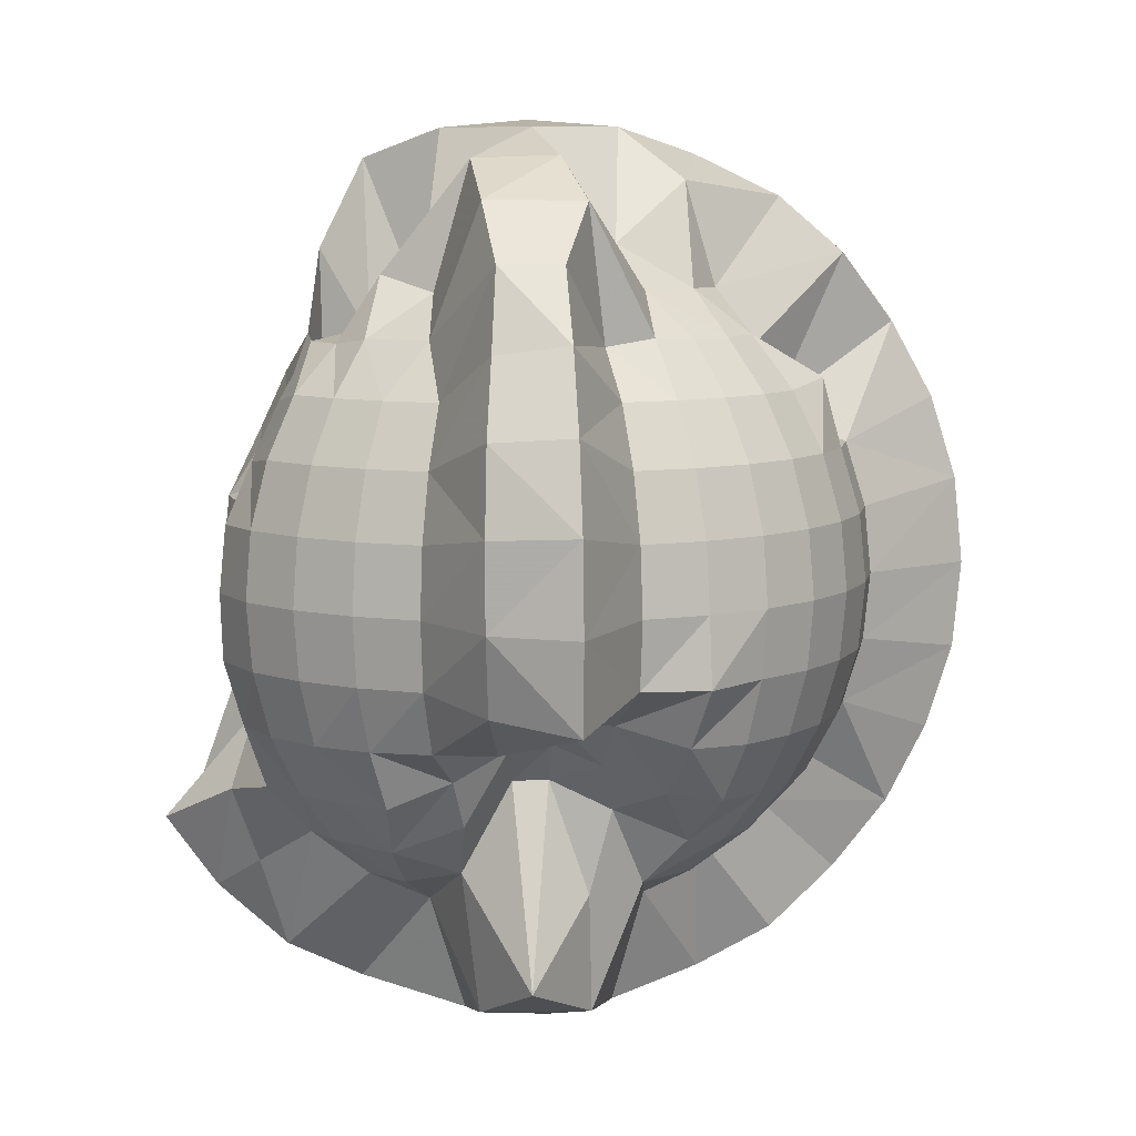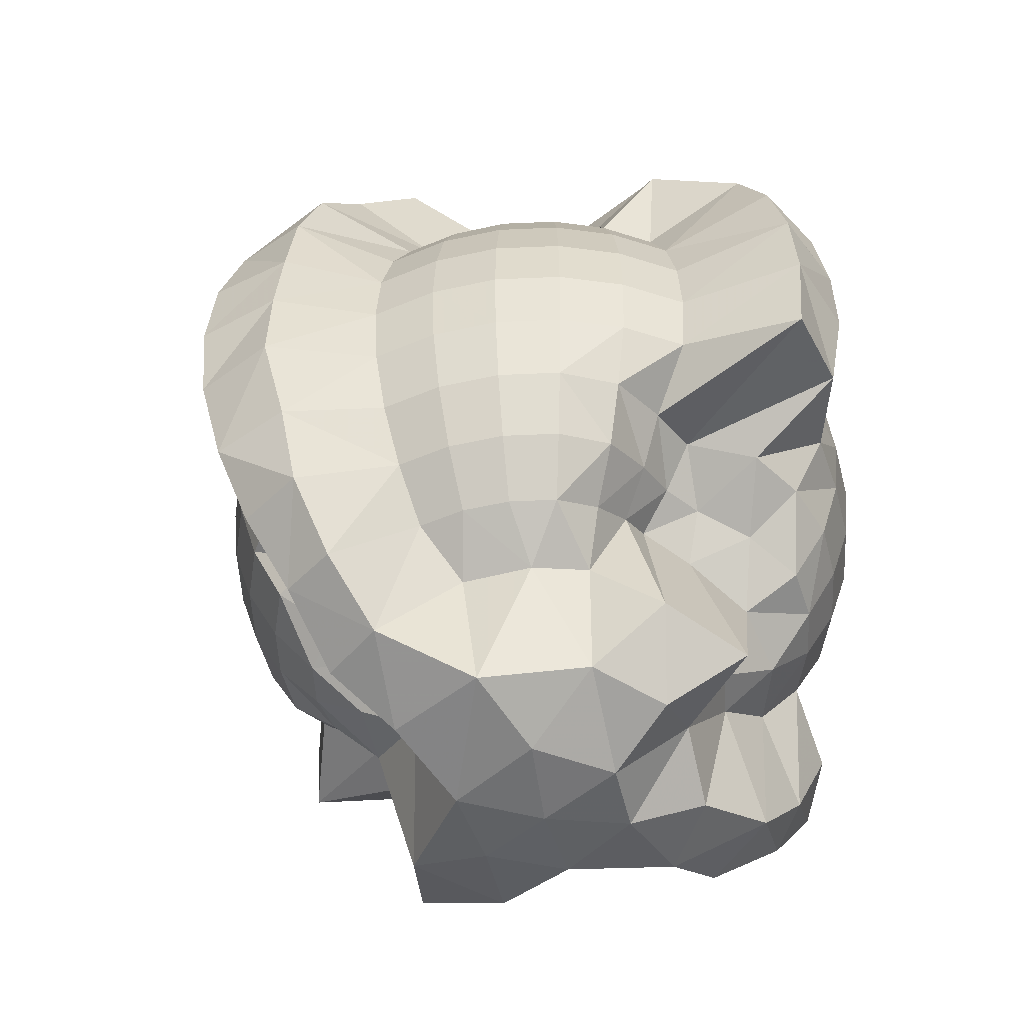
<metadata>
{"format":"obj","ext":"obj","renderer":"f3d","projection":"perspective","resolution":1024,"background":"white","views":[{"elev":8.1,"azim":-96.9,"up":"+Y"},{"elev":-50.1,"azim":53.4,"up":"+Y"}]}
</metadata>
<code>
v 2.964e-13 -1.312e-06 -3.193
v 0.03701 -0.03773 -3.186
v 5.523e-10 -0.03614 -3.182
v 0.004 0.3205 -3.063
v 0.048 0.299 -3.116
v -0.01693 0.1783 -3.072
v 0.04321 -0.09174 -3.217
v 9.856e-10 -0.07312 -3.177
v 1.615e-09 0.1709 -3.114
v 0.0482 0.2336 -3.149
v 0.04835 -0.1656 -3.243
v -1.736e-09 -0.1786 -3.267
v 0.02935 0.1505 -3.148
v 1.583e-09 0.1406 -3.141
v 0.04323 -0.2216 -3.217
v -2.34e-09 -0.2303 -3.23
v 0.03181 0.109 -3.16
v 1.443e-09 0.1059 -3.158
v 0.04968 -0.2703 -3.173
v -0.0205 -0.2713 -3.18
v 0.03395 0.07208 -3.171
v 1.194e-09 0.06835 -3.165
v 0.04037 0.04116 -3.203
v 4.783e-10 0.03783 -3.19
v -0.004097 -0.3015 -3.125
v 0.02703 -0.3184 -3.058
v -0.03927 -0.3183 -3.052
v 0.0389 3.988e-07 -3.196
v -3.316e-09 -0.3259 -3
v 0.09218 4.817e-07 -3.223
v 0.0874 -0.04543 -3.211
v 0.08839 -0.09567 -3.213
v 0.07955 -0.1389 -3.192
v 0.06515 0.1702 -3.157
v 0.06765 -0.1768 -3.163
v 0.07188 0.1255 -3.174
v 0.07992 0.08651 -3.193
v 0.05469 -0.2928 -3.108
v 0.09003 0.0468 -3.217
v 0.1155 -0.1389 -3.173
v 0.1119 -0.1777 -3.136
v 0.1153 0.1386 -3.173
v 0.07716 -0.2079 -3.115
v 0.1281 0.09549 -3.192
v 0.1362 0.04877 -3.204
v 0.1389 5e-07 -3.208
v 0.1362 -0.04877 -3.204
v 0.1283 -0.09567 -3.192
v 0.08978 0.2083 -3.106
v 0.09821 0.1768 -3.147
v 0.1734 -0.04877 -3.173
v 0.08101 0.2484 -3.063
v 0.1633 -0.09567 -3.163
v 0.147 -0.1389 -3.147
v 0.1354 0.1782 -3.112
v 0.147 0.1389 -3.147
v 0.1059 -0.208 -3.09
v 0.1633 0.09567 -3.163
v 0.09006 -0.2664 -3.065
v 0.1734 0.04877 -3.173
v 0.1768 5e-07 -3.177
v 0.1728 0.1389 -3.115
v 0.192 0.09567 -3.128
v 0.2039 0.04877 -3.136
v 0.06283 -0.3196 -3.016
v 0.2079 5e-07 -3.139
v -3.322e-09 0.326 -3
v 0.06432 0.3196 -3.009
v 0.2039 -0.04877 -3.136
v 0.192 -0.09567 -3.128
v 0.1232 0.2112 -3.066
v 0.1706 -0.1371 -3.114
v 0.1361 -0.1637 -3.091
v 0.2316 -0.04986 -3.096
v 0.1238 0.3021 -3.012
v 0.2085 -0.09349 -3.086
v 0.1694 -0.1225 -3.07
v 0.1633 0.1768 -3.068
v 0.1323 -0.1393 -3.04
v 0.192 0.1389 -3.08
v 0.1722 -0.2672 -3.053
v 0.2134 0.09567 -3.088
v 0.2265 0.04877 -3.094
v 0.231 5e-07 -3.096
v 0.2895 0.1223 -3.058
v 0.1238 -0.301 -3.015
v 0.3002 0.06089 -3.06
v 0.3019 6.156e-07 -3.06
v 0.2893 -0.05866 -3.058
v 0.2138 -0.0903 -3.043
v 0.1776 0.2711 -3.035
v 0.1559 -0.1062 -3.031
v 0.2286 0.2314 -3.023
v 0.265 0.1805 -3.053
v 0.1842 -0.0763 -3
v 0.1794 0.2712 -2.979
v 0.1572 -0.105 -3
v 0.1274 -0.1274 -3
v 0.2705 0.1808 -3
v 0.1645 -0.2494 -2.984
v 0.3016 0.1249 -3
v 0.3194 0.06352 -3
v 0.3254 6.508e-07 -3
v 0.319 -0.06344 -3
v 0.2265 0.09567 -2.955
v 0.1119 -0.2874 -2.958
v 0.2405 0.04877 -2.952
v 0.2452 5e-07 -2.951
v 0.2405 -0.04877 -2.952
v 0.197 -0.0832 -2.961
v 0.1718 -0.117 -2.966
v 0.2142 0.2184 -2.957
v 0.1403 -0.1431 -2.972
v 0.2039 0.1389 -2.959
v 0.2081 -0.0933 -2.914
v 0.0774 0.2331 -2.941
v 0.1215 0.208 -2.932
v 0.1851 -0.1339 -2.923
v 0.1633 0.1768 -2.932
v 0.1496 -0.162 -2.938
v 0.192 0.1389 -2.92
v 0.1249 -0.2023 -2.948
v 0.2134 0.09567 -2.912
v 0.2265 0.04877 -2.906
v 0.04627 -0.3191 -2.954
v 0.231 5e-07 -2.904
v 0.04732 0.3187 -2.956
v 0.2265 -0.04877 -2.906
v 0.192 0.09567 -2.872
v 0.2039 0.04877 -2.864
v 0.2079 5e-07 -2.861
v 0.2039 -0.04877 -2.864
v 0.192 -0.09567 -2.872
v 0.1728 -0.1389 -2.885
v 0.147 0.1768 -2.902
v 0.1473 -0.1771 -2.902
v 0.1728 0.1389 -2.885
v 0.1056 -0.2082 -2.91
v 0.147 -0.1389 -2.853
v 0.125 0.1768 -2.875
v 0.125 -0.1768 -2.875
v 0.147 0.1389 -2.853
v 0.1633 0.09567 -2.837
v 0.0628 -0.2983 -2.893
v 0.1734 0.04877 -2.827
v 0.1768 5e-07 -2.823
v 0.1734 -0.04877 -2.827
v 0.1633 -0.09567 -2.837
v 0.08732 0.2111 -2.89
v 0.1389 5e-07 -2.792
v 0.1362 -0.04877 -2.796
v 0.1283 -0.09567 -2.808
v 0.1155 -0.1389 -2.827
v 0.09821 0.1768 -2.853
v 0.09821 -0.1768 -2.853
v 0.1155 0.1389 -2.827
v 0.0647 -0.2086 -2.878
v 0.1283 0.09567 -2.808
v 0.1362 0.04877 -2.796
v 0.06765 0.1768 -2.837
v 0.06765 -0.1768 -2.837
v 0.07955 0.1389 -2.808
v 0.08839 0.09567 -2.787
v 0.09383 0.04877 -2.773
v 0.09567 5e-07 -2.769
v -0.01668 0.3209 -2.937
v 0.09383 -0.04877 -2.773
v 0.0249 0.3022 -2.875
v 0.08839 -0.09567 -2.787
v 0.05158 0.2716 -2.828
v 0.07955 -0.1389 -2.808
v 0.05994 6.144e-07 -2.699
v -0.02856 -0.3194 -2.942
v 0.06044 -0.06162 -2.696
v 0.0559 -0.1187 -2.719
v 0.05246 -0.1797 -2.736
v 0.04412 0.2261 -2.778
v 0.04495 -0.2304 -2.774
v 0.05239 0.1794 -2.737
v 0.03523 -0.2703 -2.823
v 0.05678 0.1205 -2.715
v 0.0586 0.05974 -2.705
v -2.336e-09 -0.2302 -2.77
v -1.802e-09 0.1801 -2.73
v -0.01763 -0.2707 -2.821
v -1.255e-09 0.1244 -2.7
v -0.01221 -0.3002 -2.875
v -6.448e-10 0.06352 -2.681
v -1.647e-13 4.268e-06 -2.674
v -6.474e-10 -0.06358 -2.68
v -1.251e-09 -0.1243 -2.7
v -0.0144 0.2718 -2.819
v -1.829e-09 -0.1807 -2.73
v -0.02357 0.2313 -2.773
v -0.04784 -0.04877 -2.76
v -0.04852 0.2835 -2.893
v -0.04506 -0.09567 -2.773
v -0.03681 -0.1261 -2.815
v -0.03329 -0.1706 -2.833
v -0.03466 0.1187 -2.826
v -0.04506 0.09567 -2.773
v -0.04784 0.04877 -2.76
v -0.04877 5e-07 -2.755
v -0.06451 0.1686 -2.844
v -0.08322 0.1453 -2.799
v -0.04887 -0.1911 -2.882
v -0.08839 0.09567 -2.787
v -0.05592 -0.2313 -2.922
v -0.09383 0.04877 -2.773
v -0.09567 5e-07 -2.769
v -0.09383 -0.04877 -2.773
v -0.08839 -0.09567 -2.787
v -0.05315 0.2079 -2.872
v -0.07955 -0.1389 -2.808
v -0.06344 -0.1658 -2.847
v -0.1362 -0.04877 -2.796
v -0.1283 -0.09567 -2.808
v -0.08728 0.2086 -2.893
v -0.1155 -0.1389 -2.827
v -0.09821 0.1768 -2.853
v -0.09821 -0.1768 -2.853
v -0.1155 0.1389 -2.827
v -0.08783 -0.2084 -2.893
v -0.1283 0.09567 -2.808
v -0.1362 0.04877 -2.796
v -0.1389 5e-07 -2.792
v -0.1633 0.09567 -2.837
v -0.1734 0.04877 -2.827
v -0.1768 5e-07 -2.823
v -0.1734 -0.04877 -2.827
v -0.08459 0.24 -2.947
v -0.1633 -0.09567 -2.837
v -0.147 -0.1389 -2.853
v -0.125 0.1768 -2.875
v -0.125 -0.1768 -2.875
v -0.147 0.1389 -2.853
v -0.192 -0.09567 -2.872
v -0.1213 0.2082 -2.932
v -0.1728 -0.1389 -2.885
v -0.147 0.1768 -2.902
v -0.1436 -0.1727 -2.904
v -0.1728 0.1389 -2.885
v -0.121 -0.2078 -2.932
v -0.192 0.09567 -2.872
v -0.121 -0.3002 -2.968
v -0.2039 0.04877 -2.864
v -0.2079 5e-07 -2.861
v -0.06512 0.3203 -3.004
v -0.2039 -0.04877 -2.864
v -0.2134 0.09567 -2.912
v -0.2265 0.04877 -2.906
v -0.06348 -0.3187 -2.994
v -0.231 5e-07 -2.904
v -0.2342 -0.05043 -2.903
v -0.2103 -0.09427 -2.913
v -0.1811 -0.131 -2.925
v -0.1651 0.1787 -2.932
v -0.1422 -0.1497 -2.957
v -0.192 0.1389 -2.92
v -0.1796 0.2708 -2.979
v -0.1915 -0.08087 -2.962
v -0.1669 -0.1137 -2.967
v -0.17 0.1733 -2.966
v -0.2039 0.1389 -2.959
v -0.1384 -0.2112 -2.972
v -0.2265 0.09567 -2.955
v -0.2405 0.04877 -2.952
v -0.2452 5e-07 -2.951
v -0.2405 -0.04877 -2.952
v -0.1244 0.301 -2.991
v -0.3013 0.1248 -3
v -0.3199 0.06363 -3
v -0.3262 6.387e-07 -3
v -0.3205 -0.06374 -3
v -0.1915 -0.07933 -3
v -0.1511 -0.101 -3
v -0.2306 0.2306 -3
v -0.1299 -0.1299 -3
v -0.2709 0.181 -3
v -0.1785 -0.2707 -3.017
v -0.2214 -0.09351 -3.044
v -0.153 -0.1043 -3.03
v -0.1738 0.2714 -3.05
v -0.2263 0.2307 -3.045
v -0.1282 -0.1307 -3.026
v -0.2553 0.1739 -3.051
v -0.2867 0.1211 -3.057
v -0.1142 -0.3004 -3.048
v -0.2986 0.06056 -3.059
v -0.2977 6.081e-07 -3.059
v -0.2817 -0.05713 -3.056
v -0.1132 0.2986 -3.051
v -0.231 5e-07 -3.096
v -0.2265 -0.04877 -3.094
v -0.2099 -0.09412 -3.087
v -0.169 -0.1222 -3.07
v -0.1555 0.1777 -3.083
v -0.1468 -0.1589 -3.061
v -0.192 0.1389 -3.08
v -0.1175 -0.1983 -3.06
v -0.2134 0.09567 -3.088
v -0.2265 0.04877 -3.094
v -0.1389 -0.1769 -3.11
v -0.1728 0.1389 -3.115
v -0.192 0.09567 -3.128
v -0.2039 0.04877 -3.136
v -0.2079 5e-07 -3.139
v -0.2039 -0.04877 -3.136
v -0.1909 -0.09512 -3.128
v -0.1155 0.2079 -3.077
v -0.1728 -0.1389 -3.115
v -0.1768 5e-07 -3.177
v -0.1734 -0.04877 -3.173
v -0.06389 0.2446 -3.078
v -0.1633 -0.09567 -3.163
v -0.09195 0.2194 -3.112
v -0.147 -0.1389 -3.147
v -0.125 0.1768 -3.125
v -0.147 0.1389 -3.147
v -0.09821 -0.2079 -3.098
v -0.1633 0.09567 -3.163
v -0.05615 -0.2312 -3.078
v -0.1734 0.04877 -3.173
v -0.09821 -0.1768 -3.147
v -0.09568 0.1722 -3.143
v -0.1155 0.1389 -3.173
v -0.06482 -0.209 -3.122
v -0.1283 0.09567 -3.192
v -0.1362 0.04877 -3.204
v -0.1389 5e-07 -3.208
v -0.1362 -0.04877 -3.204
v -0.1283 -0.09567 -3.192
v -0.1155 -0.1389 -3.173
v -0.09263 -0.04815 -3.224
v -0.08717 -0.09435 -3.21
v -0.03674 0.1806 -3.115
v -0.08064 -0.1408 -3.195
v -0.06595 0.1723 -3.159
v -0.06765 -0.1768 -3.163
v -0.07547 0.1318 -3.182
v -0.08356 0.09045 -3.202
v -0.09142 0.04752 -3.221
v -0.09335 4.88e-07 -3.225
v -0.03609 0.07663 -3.181
v -0.04024 0.04103 -3.202
v -0.04075 4.185e-07 -3.205
v -0.04134 -0.04215 -3.208
v -0.03952 -0.08391 -3.199
v -0.04367 -0.1496 -3.22
v -0.02895 0.1484 -3.146
v -0.03975 -0.2037 -3.2
v -0.03412 0.1169 -3.172
f 1 2 3
f 4 5 6
f 3 7 8
f 9 5 10
f 8 11 12
f 9 13 14
f 12 15 16
f 14 17 18
f 16 19 20
f 18 21 22
f 22 23 24
f 25 26 27
f 24 28 1
f 29 27 26
f 23 30 28
f 2 30 31
f 7 31 32
f 7 33 11
f 10 34 13
f 15 33 35
f 13 36 17
f 17 37 21
f 19 38 25
f 21 39 23
f 35 40 41
f 34 42 36
f 35 43 19
f 36 44 37
f 39 44 45
f 39 46 30
f 30 47 31
f 31 48 32
f 5 49 10
f 33 48 40
f 10 50 34
f 46 51 47
f 4 52 5
f 47 53 48
f 40 53 54
f 49 55 50
f 50 56 42
f 41 57 43
f 42 58 44
f 43 59 38
f 44 60 45
f 46 60 61
f 56 55 62
f 56 63 58
f 58 64 60
f 59 65 26
f 61 64 66
f 4 67 68
f 29 26 65
f 61 69 51
f 51 70 53
f 52 71 49
f 54 70 72
f 54 73 41
f 66 74 69
f 68 75 52
f 69 76 70
f 72 76 77
f 71 78 55
f 73 77 79
f 62 78 80
f 73 81 57
f 62 82 63
f 64 82 83
f 64 84 66
f 80 85 82
f 81 86 59
f 83 85 87
f 83 88 84
f 84 89 74
f 74 90 76
f 75 91 71
f 77 90 92
f 78 91 93
f 78 94 80
f 89 95 90
f 75 96 91
f 92 95 97
f 92 98 79
f 93 99 94
f 81 98 100
f 94 101 85
f 87 101 102
f 87 103 88
f 89 103 104
f 99 105 101
f 100 106 86
f 102 105 107
f 102 108 103
f 103 109 104
f 104 110 95
f 97 110 111
f 96 112 93
f 97 113 98
f 99 112 114
f 109 115 110
f 96 116 117
f 111 115 118
f 96 119 112
f 111 120 113
f 112 121 114
f 113 122 100
f 114 123 105
f 107 123 124
f 106 125 65
f 107 126 108
f 68 67 127
f 29 65 125
f 108 128 109
f 68 116 75
f 124 129 130
f 124 131 126
f 128 131 132
f 128 133 115
f 118 133 134
f 117 135 119
f 118 136 120
f 121 135 137
f 122 136 138
f 121 129 123
f 133 139 134
f 117 140 135
f 134 141 136
f 135 142 137
f 137 143 129
f 138 144 106
f 130 143 145
f 130 146 131
f 131 147 132
f 132 148 133
f 116 149 117
f 145 150 146
f 147 150 151
f 147 152 148
f 139 152 153
f 140 149 154
f 139 155 141
f 142 154 156
f 138 155 157
f 142 158 143
f 145 158 159
f 149 160 154
f 153 161 155
f 154 162 156
f 156 163 158
f 159 163 164
f 159 165 150
f 127 67 166
f 150 167 151
f 127 168 116
f 151 169 152
f 149 168 170
f 153 169 171
f 164 172 165
f 29 125 173
f 165 174 167
f 167 175 169
f 171 175 176
f 170 177 160
f 171 178 161
f 160 179 162
f 161 180 157
f 162 181 163
f 164 181 182
f 125 144 173
f 176 183 178
f 177 184 179
f 180 183 185
f 179 186 181
f 180 187 144
f 182 186 188
f 182 189 172
f 172 190 174
f 174 191 175
f 170 168 192
f 176 191 193
f 177 192 194
f 189 195 190
f 166 196 168
f 190 197 191
f 193 197 198
f 193 199 183
f 184 194 200
f 184 201 186
f 188 201 202
f 188 203 189
f 200 204 205
f 199 206 185
f 200 207 201
f 187 206 208
f 202 207 209
f 202 210 203
f 195 210 211
f 195 212 197
f 196 213 192
f 198 212 214
f 194 213 204
f 198 215 199
f 210 216 211
f 211 217 212
f 196 218 213
f 214 217 219
f 213 220 204
f 214 221 215
f 205 220 222
f 206 221 223
f 205 224 207
f 209 224 225
f 209 226 210
f 222 227 224
f 225 227 228
f 226 228 229
f 226 230 216
f 166 231 196
f 216 232 217
f 219 232 233
f 220 218 234
f 219 235 221
f 222 234 236
f 230 237 232
f 231 238 218
f 233 237 239
f 234 238 240
f 233 241 235
f 236 240 242
f 235 243 223
f 236 244 227
f 208 243 245
f 228 244 246
f 228 247 229
f 166 67 248
f 229 249 230
f 246 250 251
f 173 245 252
f 246 253 247
f 29 173 252
f 247 254 249
f 249 255 237
f 239 255 256
f 240 238 257
f 241 256 258
f 242 257 259
f 242 250 244
f 231 260 238
f 256 261 262
f 257 260 263
f 259 263 264
f 258 265 243
f 259 266 250
f 251 266 267
f 251 268 253
f 253 269 254
f 231 248 270
f 254 261 255
f 267 271 272
f 267 273 268
f 269 273 274
f 269 275 261
f 262 275 276
f 263 260 277
f 262 278 258
f 263 279 264
f 265 278 280
f 264 271 266
f 276 281 282
f 277 283 284
f 276 285 278
f 279 284 286
f 279 287 271
f 245 280 288
f 272 287 289
f 272 290 273
f 274 290 291
f 270 248 292
f 274 281 275
f 270 283 260
f 288 27 252
f 289 293 290
f 29 252 27
f 290 294 291
f 291 295 281
f 282 295 296
f 284 283 297
f 282 298 285
f 284 299 286
f 285 300 280
f 286 301 287
f 289 301 302
f 296 303 298
f 299 297 304
f 299 305 301
f 302 305 306
f 302 307 293
f 294 307 308
f 294 309 295
f 283 292 310
f 296 309 311
f 306 312 307
f 248 67 4
f 308 312 313
f 248 314 292
f 308 315 309
f 292 316 310
f 311 315 317
f 310 318 297
f 304 318 319
f 303 320 300
f 304 321 305
f 300 322 288
f 306 321 323
f 317 324 303
f 319 325 326
f 320 324 327
f 319 328 321
f 323 328 329
f 312 329 330
f 312 331 313
f 313 332 315
f 317 332 333
f 316 325 318
f 330 334 331
f 314 4 6
f 331 335 332
f 316 6 336
f 333 335 337
f 325 336 338
f 333 339 324
f 326 338 340
f 326 341 328
f 329 341 342
f 329 343 330
f 339 20 327
f 340 344 341
f 327 25 322
f 342 344 345
f 342 346 343
f 343 347 334
f 334 348 335
f 337 348 349
f 336 350 338
f 337 351 339
f 340 350 352
f 347 8 348
f 336 6 9
f 349 8 12
f 350 9 14
f 349 16 351
f 352 14 18
f 344 18 22
f 345 22 24
f 346 24 1
f 346 3 347
f 1 28 2
f 3 2 7
f 9 6 5
f 8 7 11
f 9 10 13
f 12 11 15
f 14 13 17
f 16 15 19
f 18 17 21
f 20 19 25
f 22 21 23
f 24 23 28
f 25 38 26
f 23 39 30
f 2 28 30
f 7 2 31
f 7 32 33
f 15 11 33
f 13 34 36
f 15 35 19
f 17 36 37
f 21 37 39
f 35 33 40
f 34 50 42
f 35 41 43
f 36 42 44
f 19 43 38
f 39 37 44
f 39 45 46
f 30 46 47
f 31 47 48
f 33 32 48
f 10 49 50
f 46 61 51
f 47 51 53
f 5 52 49
f 40 48 53
f 40 54 41
f 50 55 56
f 42 56 58
f 43 57 59
f 44 58 60
f 38 59 26
f 46 45 60
f 57 41 73
f 56 62 63
f 58 63 64
f 61 60 64
f 61 66 69
f 4 68 52
f 51 69 70
f 54 53 70
f 49 71 55
f 54 72 73
f 66 84 74
f 69 74 76
f 52 75 71
f 72 70 76
f 73 72 77
f 62 55 78
f 73 79 81
f 62 80 82
f 59 57 81
f 64 63 82
f 64 83 84
f 80 94 85
f 83 82 85
f 65 59 86
f 83 87 88
f 84 88 89
f 74 89 90
f 77 76 90
f 78 71 91
f 79 77 92
f 78 93 94
f 89 104 95
f 92 90 95
f 91 96 93
f 92 97 98
f 81 79 98
f 94 99 101
f 86 81 100
f 87 85 101
f 87 102 103
f 89 88 103
f 99 114 105
f 102 101 105
f 65 86 106
f 102 107 108
f 103 108 109
f 104 109 110
f 97 95 110
f 97 111 113
f 99 93 112
f 100 98 113
f 109 128 115
f 96 75 116
f 111 110 115
f 96 117 119
f 111 118 120
f 112 119 121
f 113 120 122
f 114 121 123
f 106 100 122
f 107 105 123
f 107 124 126
f 108 126 128
f 68 127 116
f 122 138 106
f 124 123 129
f 124 130 131
f 128 126 131
f 128 132 133
f 118 115 133
f 118 134 136
f 121 119 135
f 122 120 136
f 121 137 129
f 133 148 139
f 117 149 140
f 134 139 141
f 135 140 142
f 138 136 141
f 137 142 143
f 130 129 143
f 125 106 144
f 130 145 146
f 131 146 147
f 132 147 148
f 145 159 150
f 147 146 150
f 147 151 152
f 139 148 152
f 139 153 155
f 142 140 154
f 138 141 155
f 142 156 158
f 138 157 144
f 145 143 158
f 149 170 160
f 153 171 161
f 154 160 162
f 157 155 161
f 156 162 163
f 159 158 163
f 159 164 165
f 150 165 167
f 127 166 168
f 151 167 169
f 149 116 168
f 153 152 169
f 164 182 172
f 165 172 174
f 167 174 175
f 171 169 175
f 171 176 178
f 160 177 179
f 161 178 180
f 162 179 181
f 157 180 144
f 164 163 181
f 176 193 183
f 177 194 184
f 180 178 183
f 179 184 186
f 180 185 187
f 182 181 186
f 173 144 187
f 182 188 189
f 172 189 190
f 174 190 191
f 176 175 191
f 177 170 192
f 189 203 195
f 190 195 197
f 168 196 192
f 193 191 197
f 193 198 199
f 183 199 185
f 184 200 201
f 188 186 201
f 188 202 203
f 200 194 204
f 199 215 206
f 200 205 207
f 187 185 206
f 202 201 207
f 173 187 208
f 202 209 210
f 195 203 210
f 195 211 212
f 198 197 212
f 194 192 213
f 198 214 215
f 210 226 216
f 211 216 217
f 214 212 217
f 213 218 220
f 214 219 221
f 205 204 220
f 206 215 221
f 205 222 224
f 206 223 208
f 209 207 224
f 209 225 226
f 221 235 223
f 222 236 227
f 225 224 227
f 226 225 228
f 226 229 230
f 216 230 232
f 196 231 218
f 219 217 232
f 219 233 235
f 222 220 234
f 230 249 237
f 233 232 237
f 234 218 238
f 233 239 241
f 236 234 240
f 235 241 243
f 236 242 244
f 208 223 243
f 228 227 244
f 208 245 173
f 228 246 247
f 229 247 249
f 166 248 231
f 246 244 250
f 246 251 253
f 247 253 254
f 249 254 255
f 239 237 255
f 241 239 256
f 242 240 257
f 241 258 243
f 242 259 250
f 231 270 260
f 256 255 261
f 257 238 260
f 256 262 258
f 259 257 263
f 259 264 266
f 245 243 265
f 251 250 266
f 251 267 268
f 253 268 269
f 254 269 261
f 267 266 271
f 267 272 273
f 269 268 273
f 269 274 275
f 262 261 275
f 262 276 278
f 263 277 279
f 265 258 278
f 264 279 271
f 245 265 280
f 276 275 281
f 277 260 283
f 276 282 285
f 279 277 284
f 278 285 280
f 279 286 287
f 272 271 287
f 245 288 252
f 272 289 290
f 274 273 290
f 274 291 281
f 270 292 283
f 289 302 293
f 290 293 294
f 291 294 295
f 282 281 295
f 282 296 298
f 284 297 299
f 285 298 300
f 286 299 301
f 288 280 300
f 289 287 301
f 297 283 310
f 296 311 303
f 298 303 300
f 299 304 305
f 302 301 305
f 302 306 307
f 294 293 307
f 294 308 309
f 296 295 309
f 306 323 312
f 308 307 312
f 248 4 314
f 308 313 315
f 292 314 316
f 311 309 315
f 310 316 318
f 311 317 303
f 304 297 318
f 304 319 321
f 300 320 322
f 306 305 321
f 288 322 27
f 317 333 324
f 319 318 325
f 320 303 324
f 319 326 328
f 320 327 322
f 323 321 328
f 312 323 329
f 312 330 331
f 313 331 332
f 317 315 332
f 330 343 334
f 331 334 335
f 316 314 6
f 333 332 335
f 325 316 336
f 333 337 339
f 326 325 338
f 324 339 327
f 326 340 341
f 329 328 341
f 329 342 343
f 339 351 20
f 340 352 344
f 327 20 25
f 342 341 344
f 27 322 25
f 342 345 346
f 343 346 347
f 334 347 348
f 337 335 348
f 337 349 351
f 340 338 350
f 347 3 8
f 349 348 8
f 350 336 9
f 349 12 16
f 352 350 14
f 351 16 20
f 344 352 18
f 345 344 22
f 346 345 24
f 346 1 3

</code>
